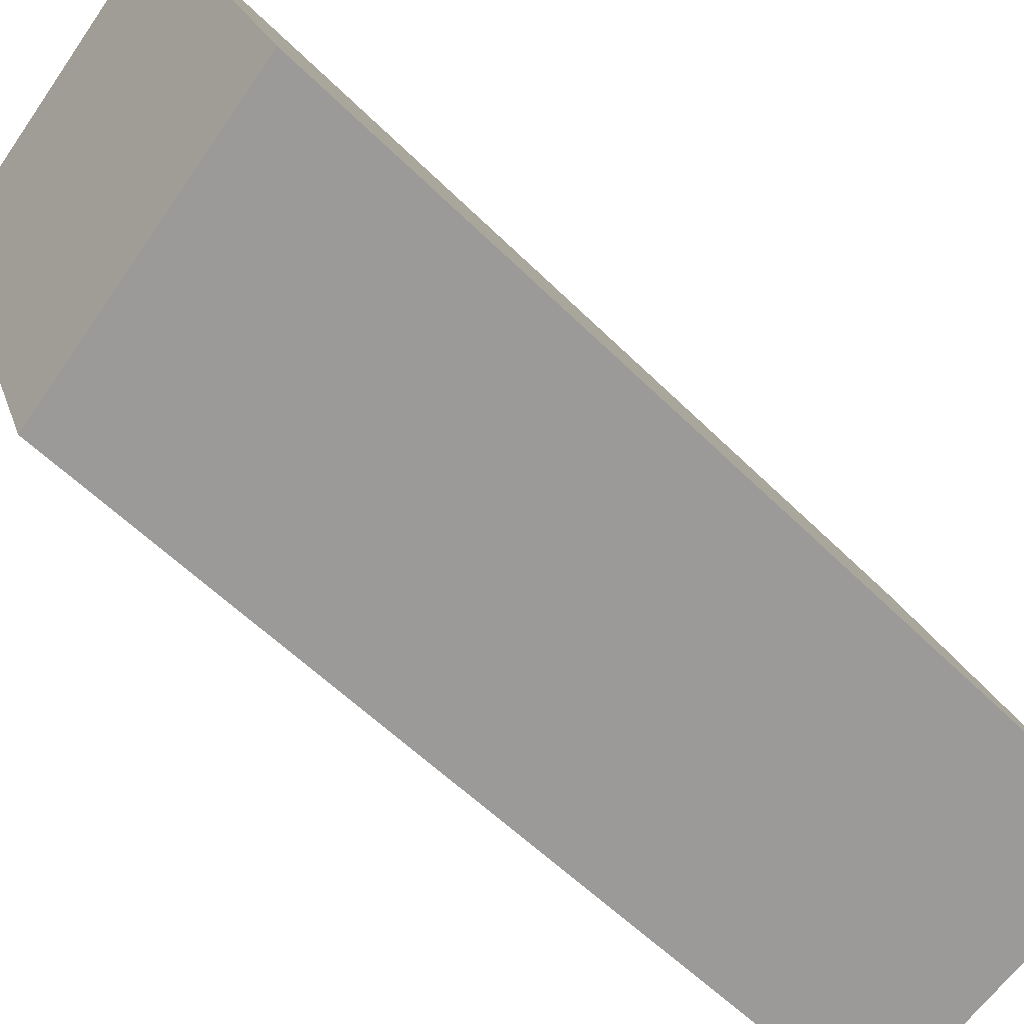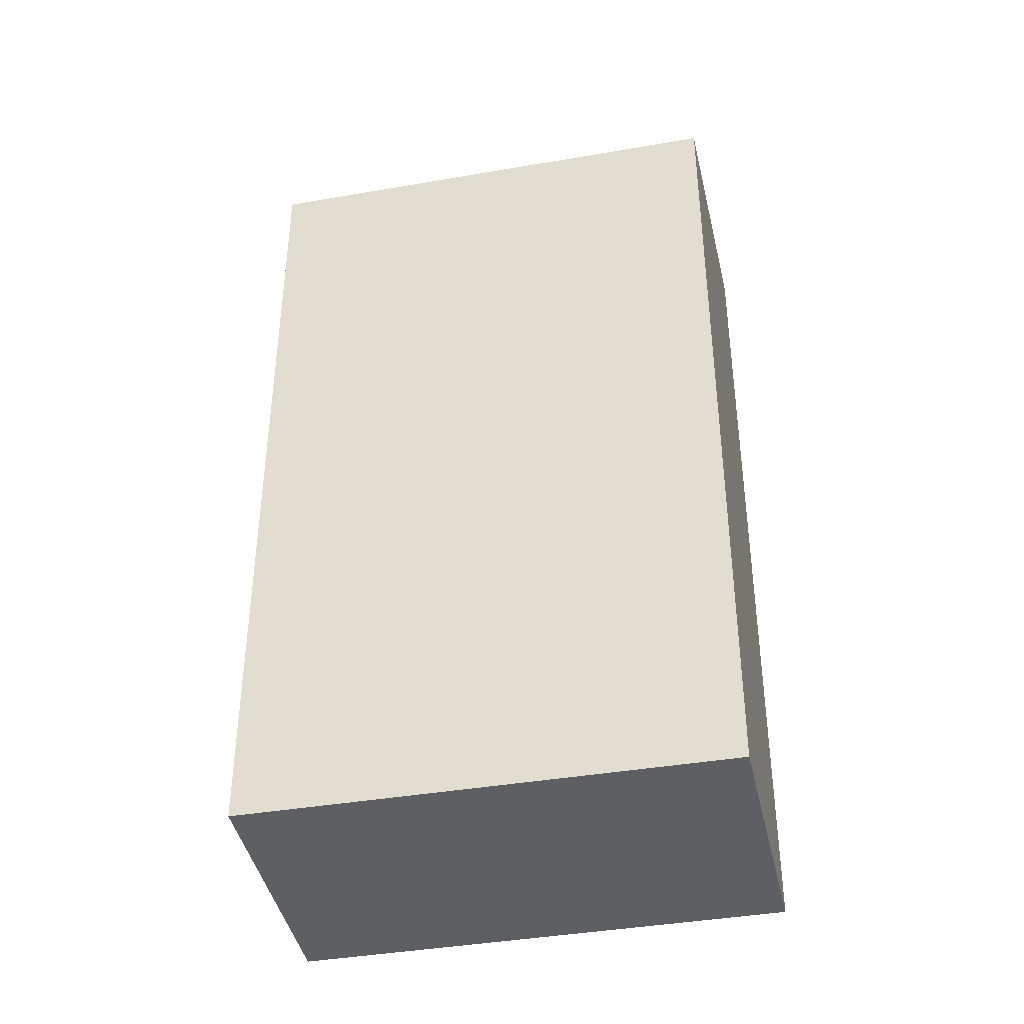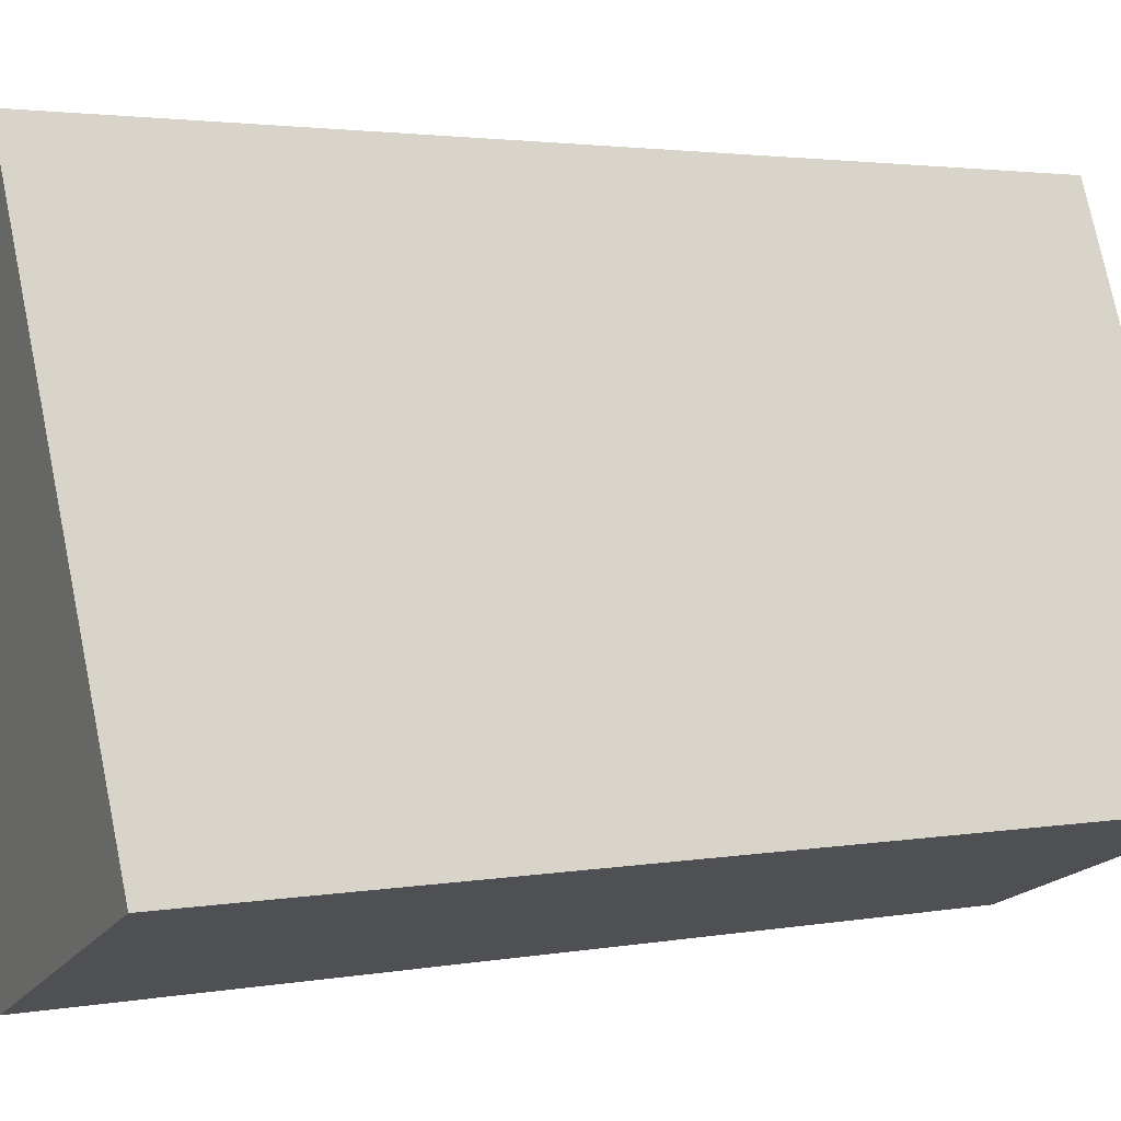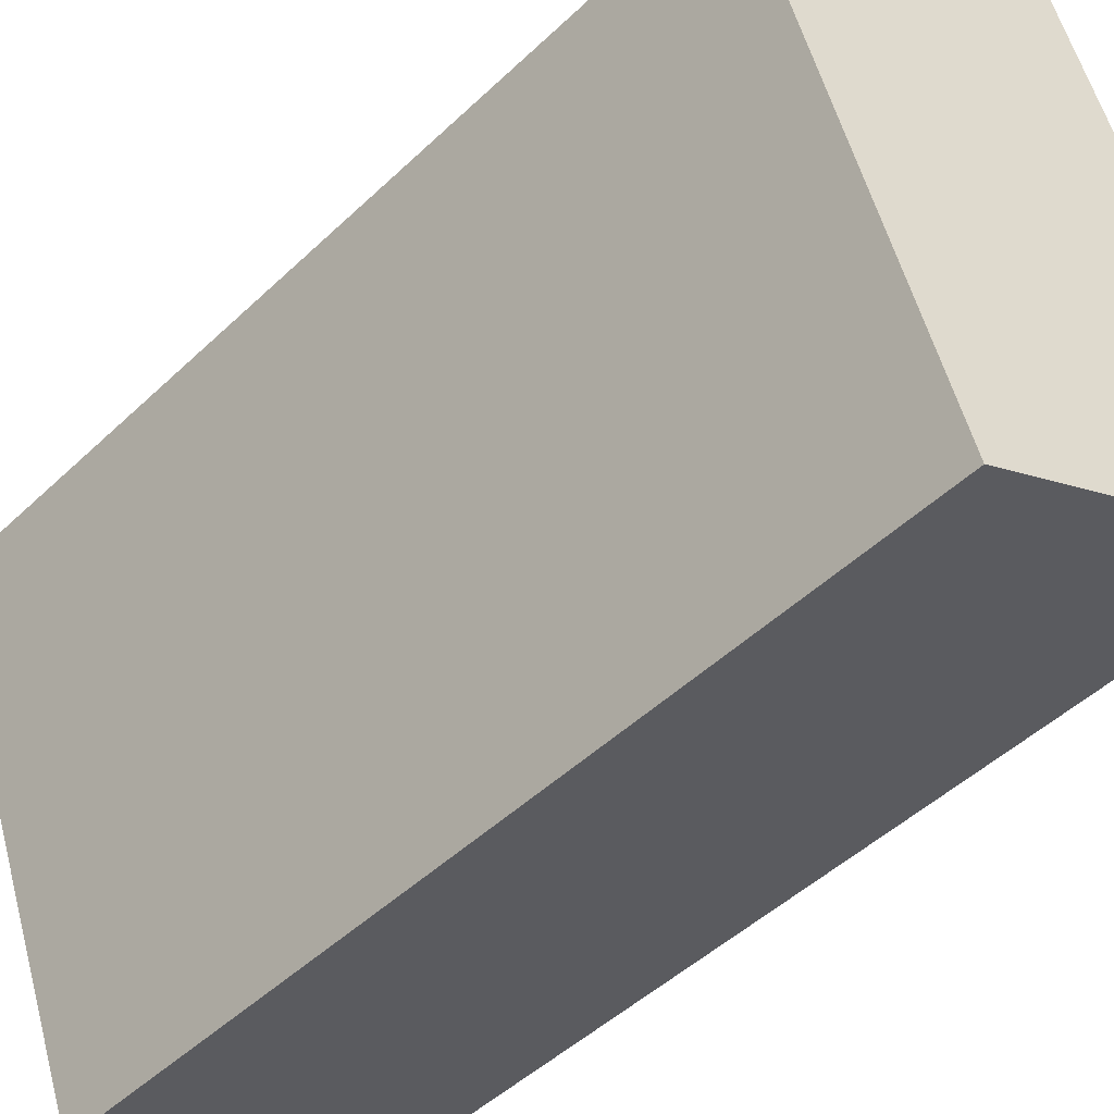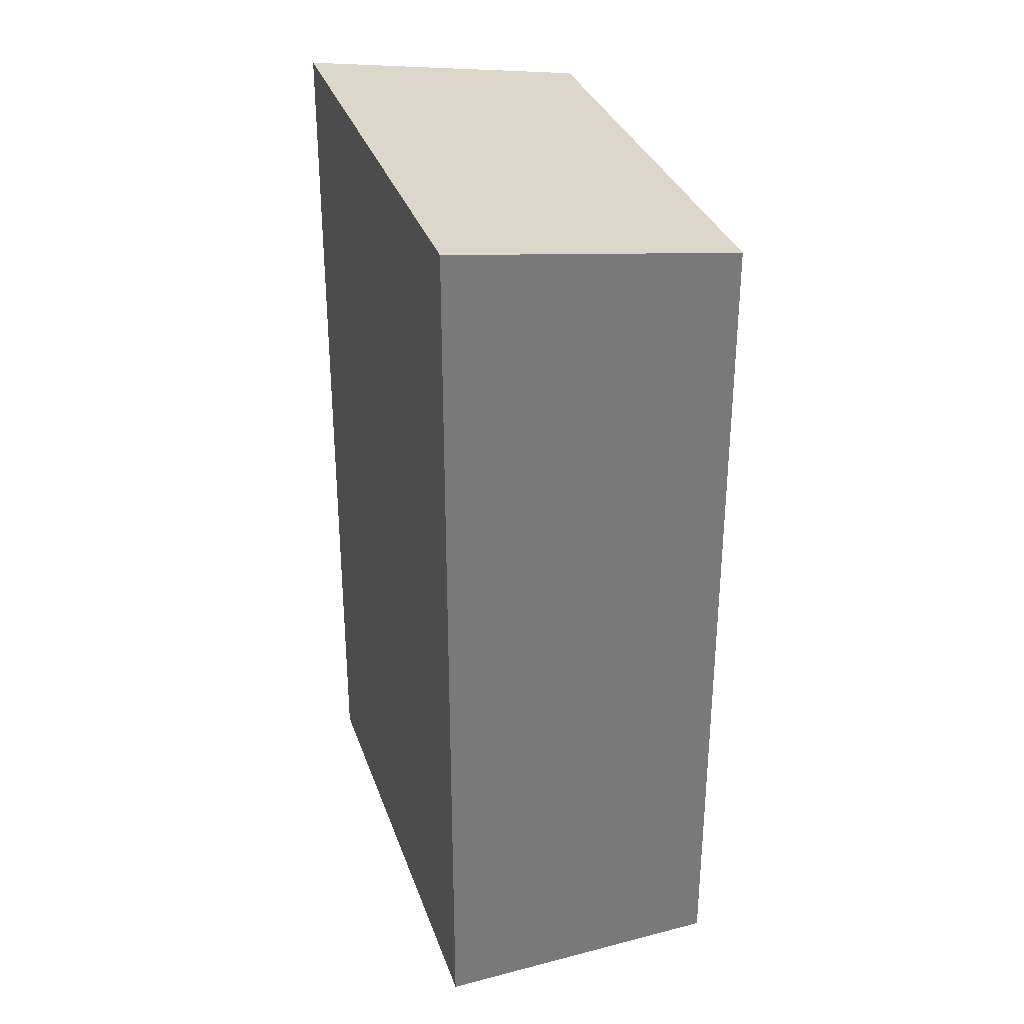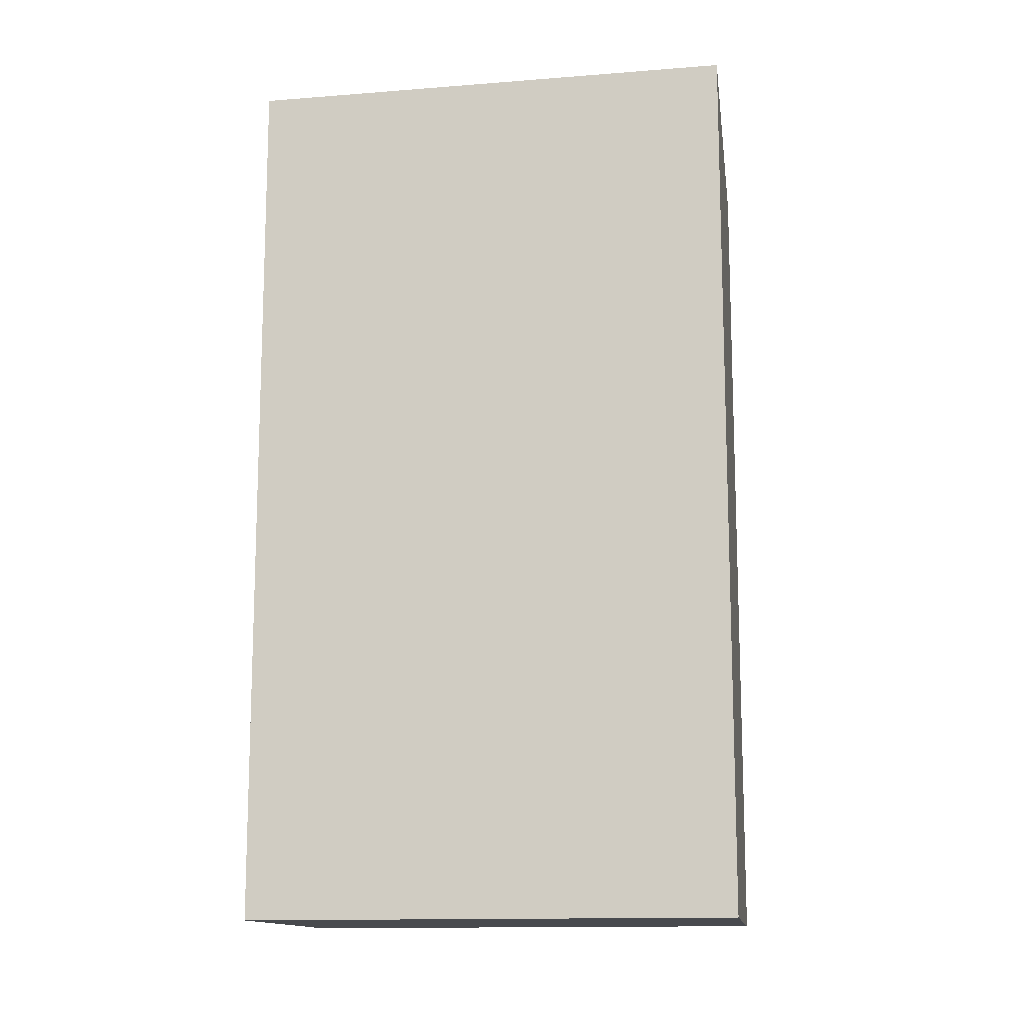
<metadata>
{"format":"obj","ext":"obj","renderer":"f3d","projection":"perspective","resolution":1024,"background":"white","views":[{"elev":-54.9,"azim":-136.6,"up":"+Z"},{"elev":-39.8,"azim":123.2,"up":"+Y"},{"elev":2.3,"azim":-124.4,"up":"+Z"},{"elev":-48.1,"azim":136.6,"up":"+Z"},{"elev":32.8,"azim":3.3,"up":"+Y"},{"elev":-13.3,"azim":-58.8,"up":"+Y"}]}
</metadata>
<code>
v  2.64 8.259 -1.007
v  1.72 8.692 4.519
v  4.343 8.255 3.4
v  0 8.692 5.322e-16
v  0 0 0
v  2.64 6.166e-17 -1.007
v  1.72 -2.767e-16 4.519
v  4.343 -2.082e-16 3.4
g defaultobject
f 1 2 3
f 2 1 4
f 1 5 4
f 5 1 6
f 5 2 4
f 2 5 7
f 7 3 2
f 3 7 8
f 3 6 1
f 6 3 8
f 6 7 5
f 7 6 8

</code>
